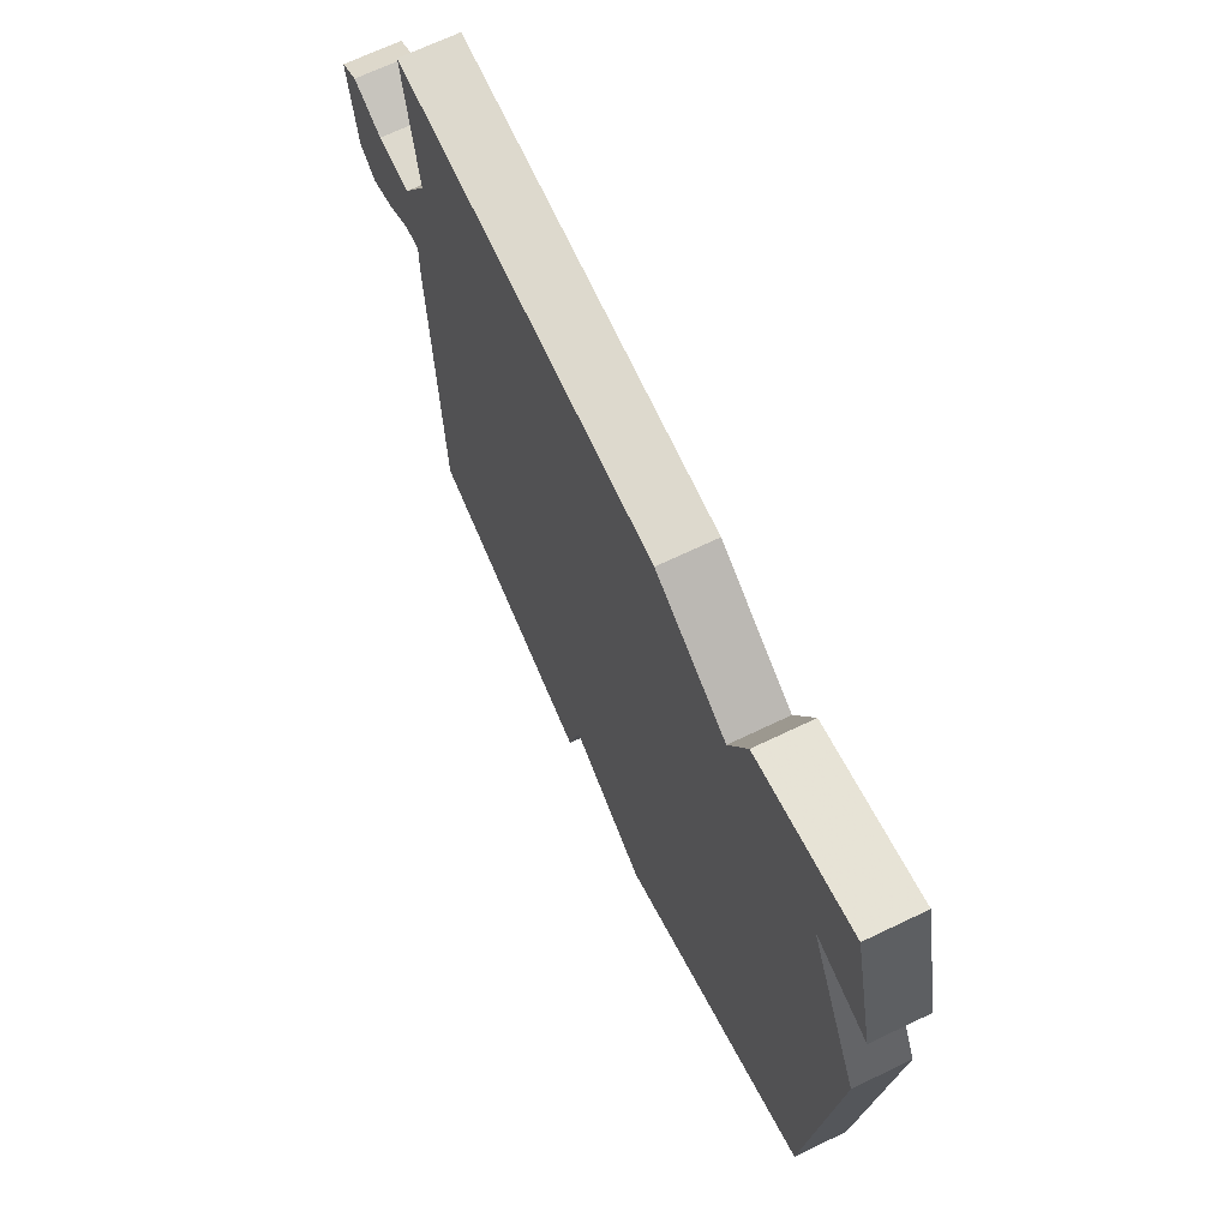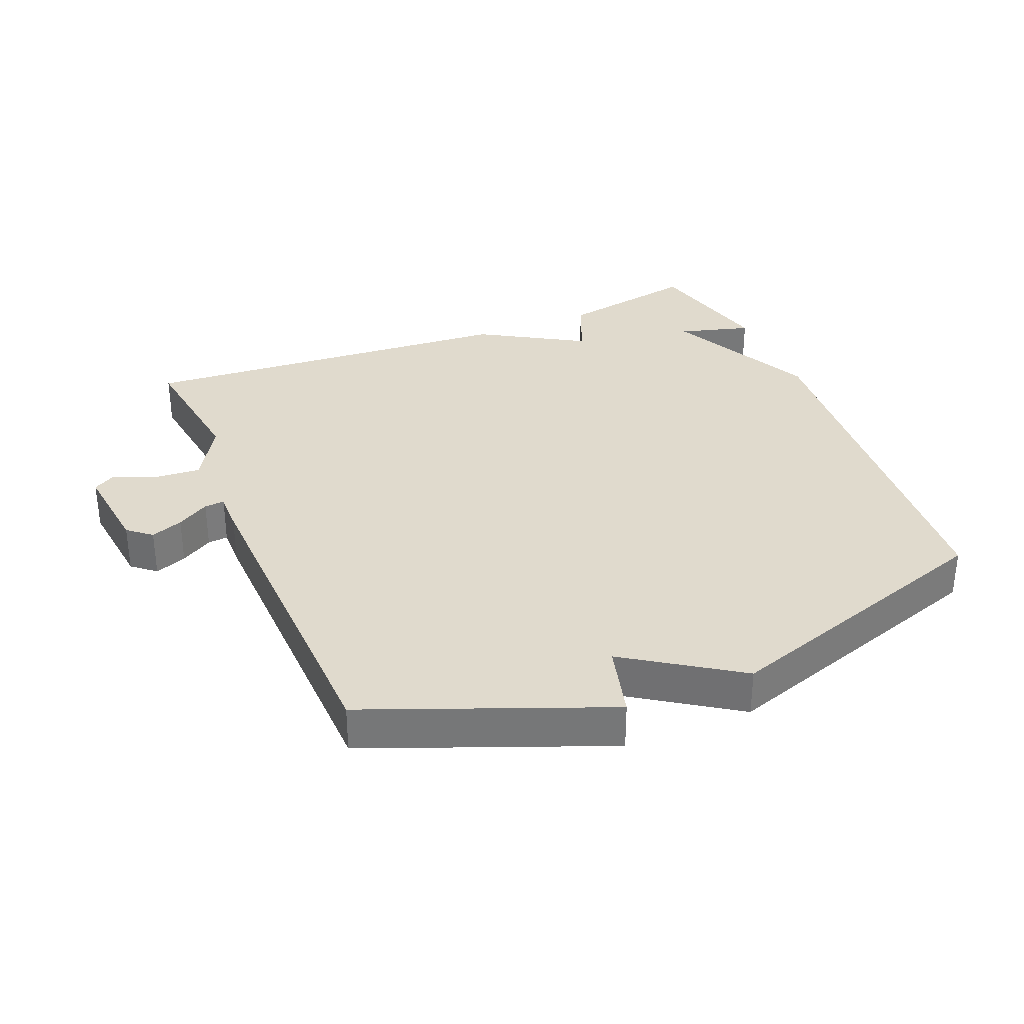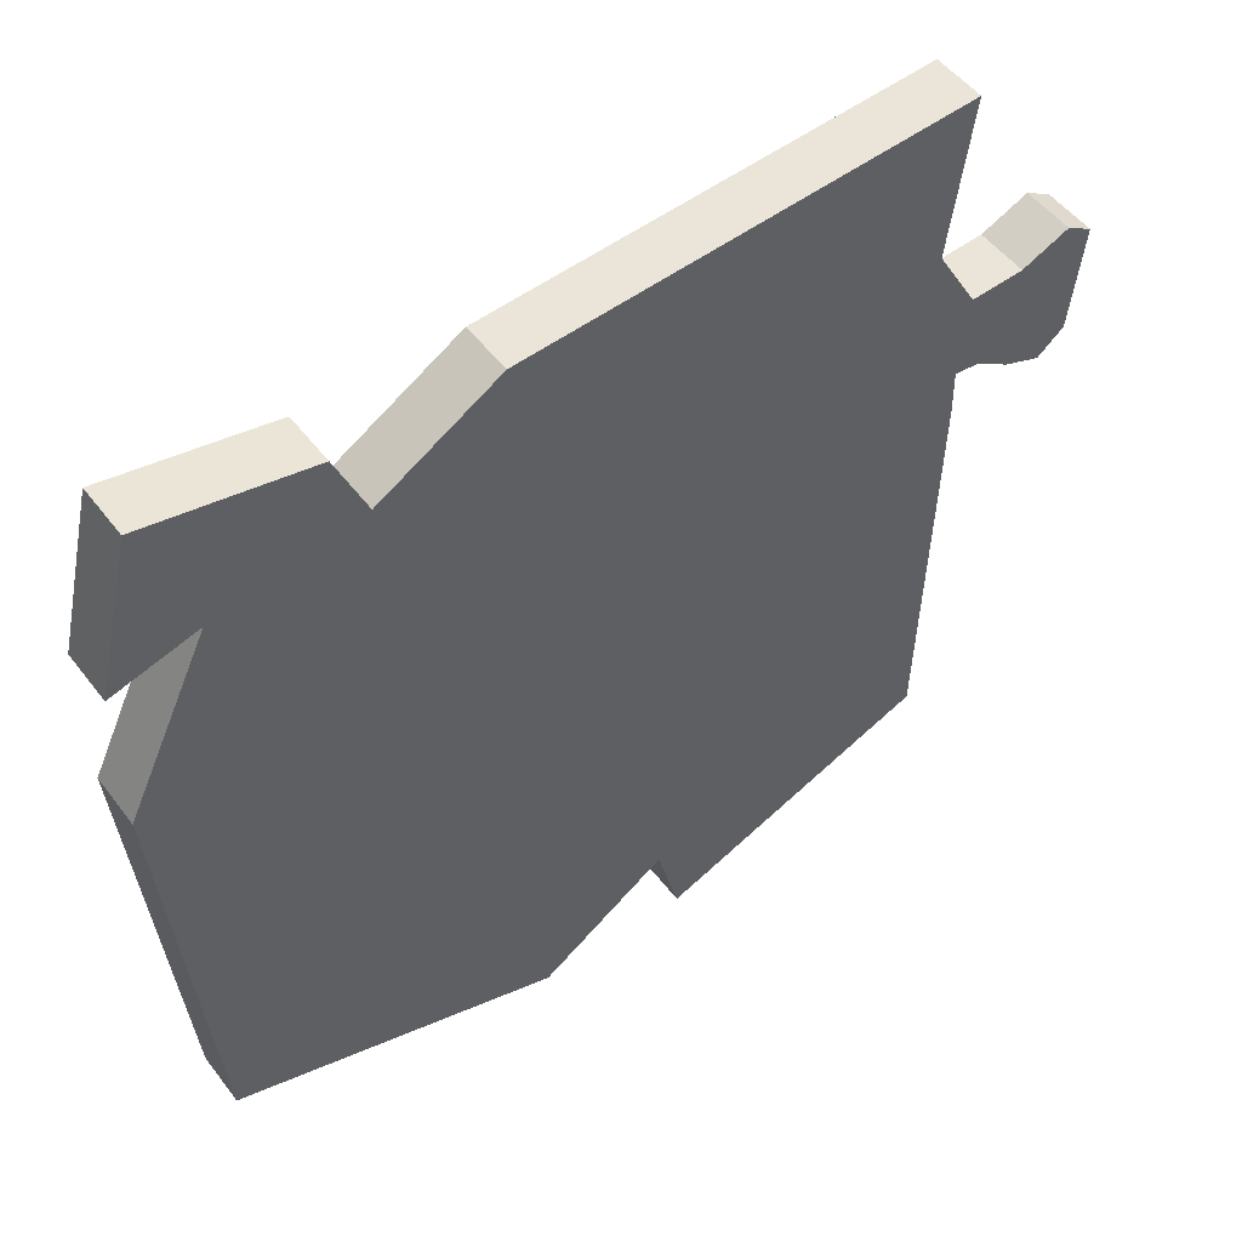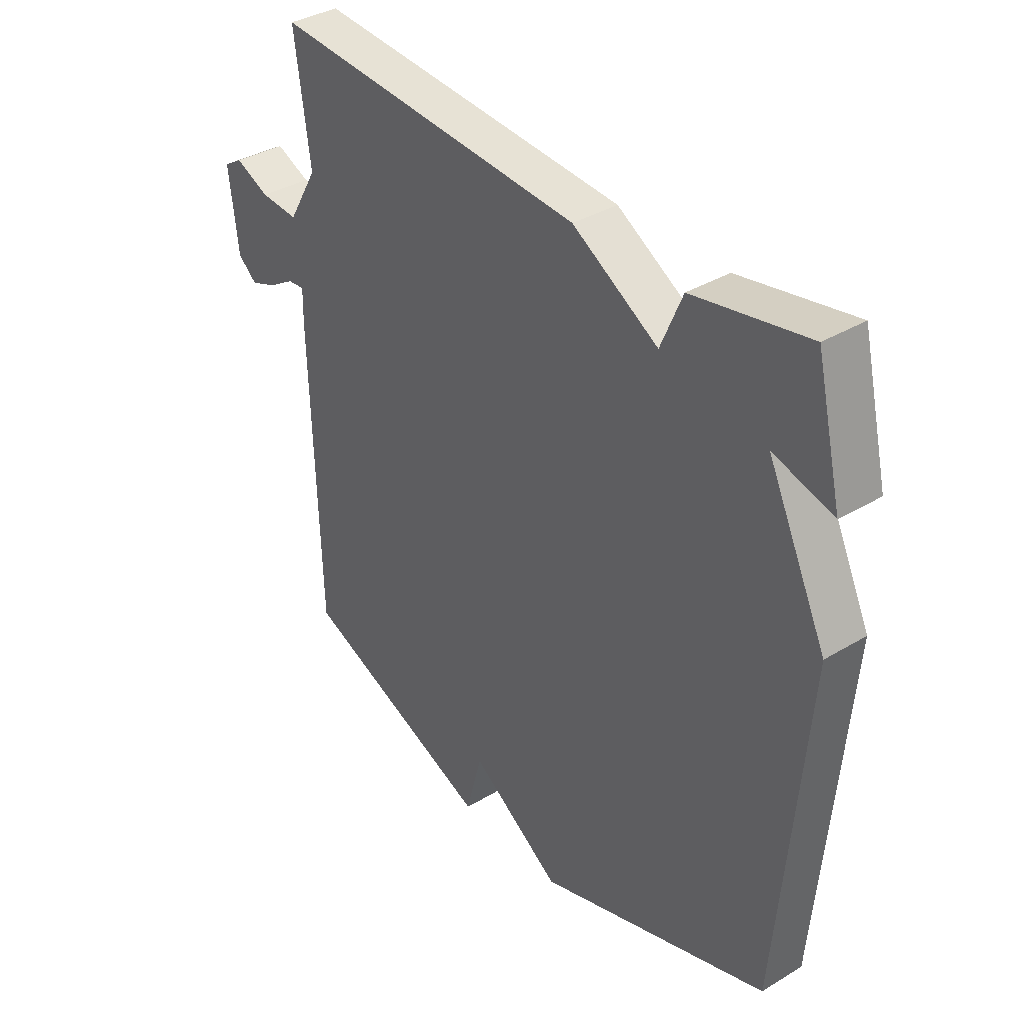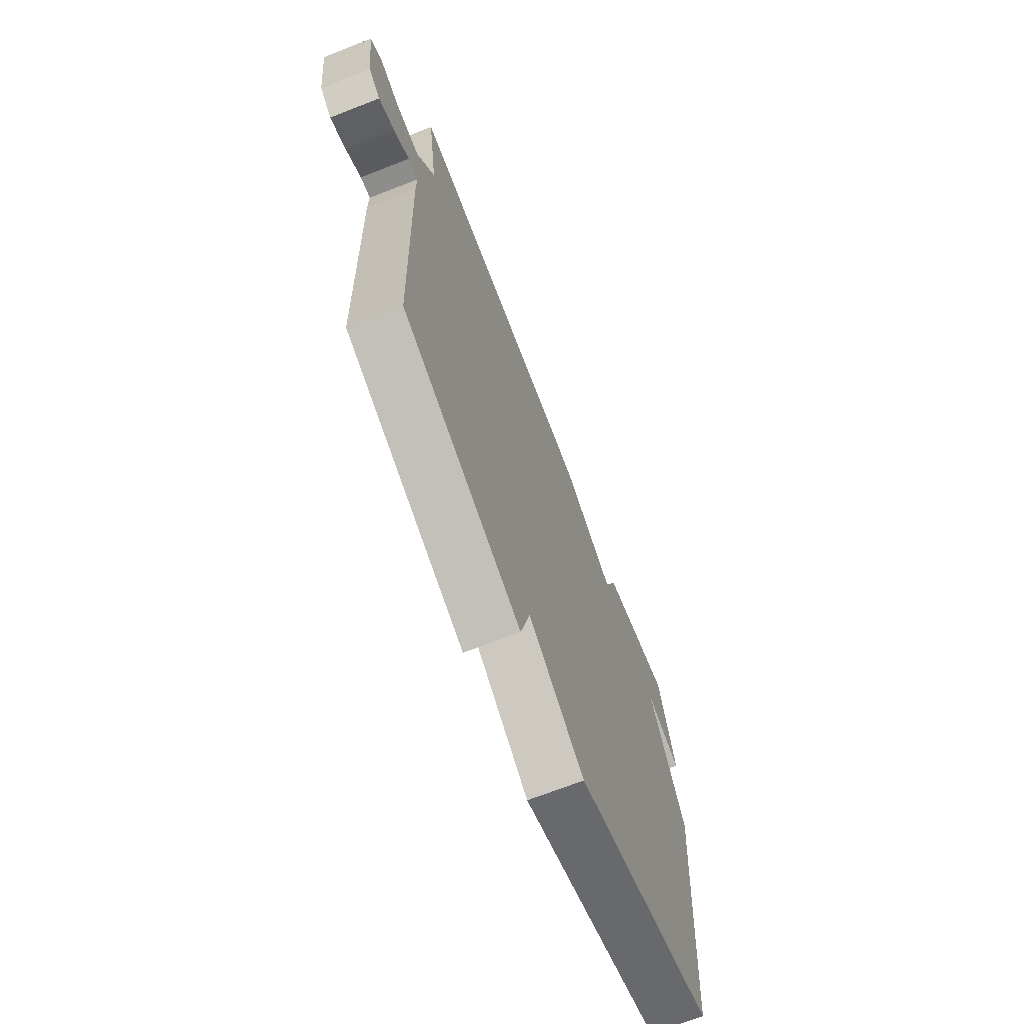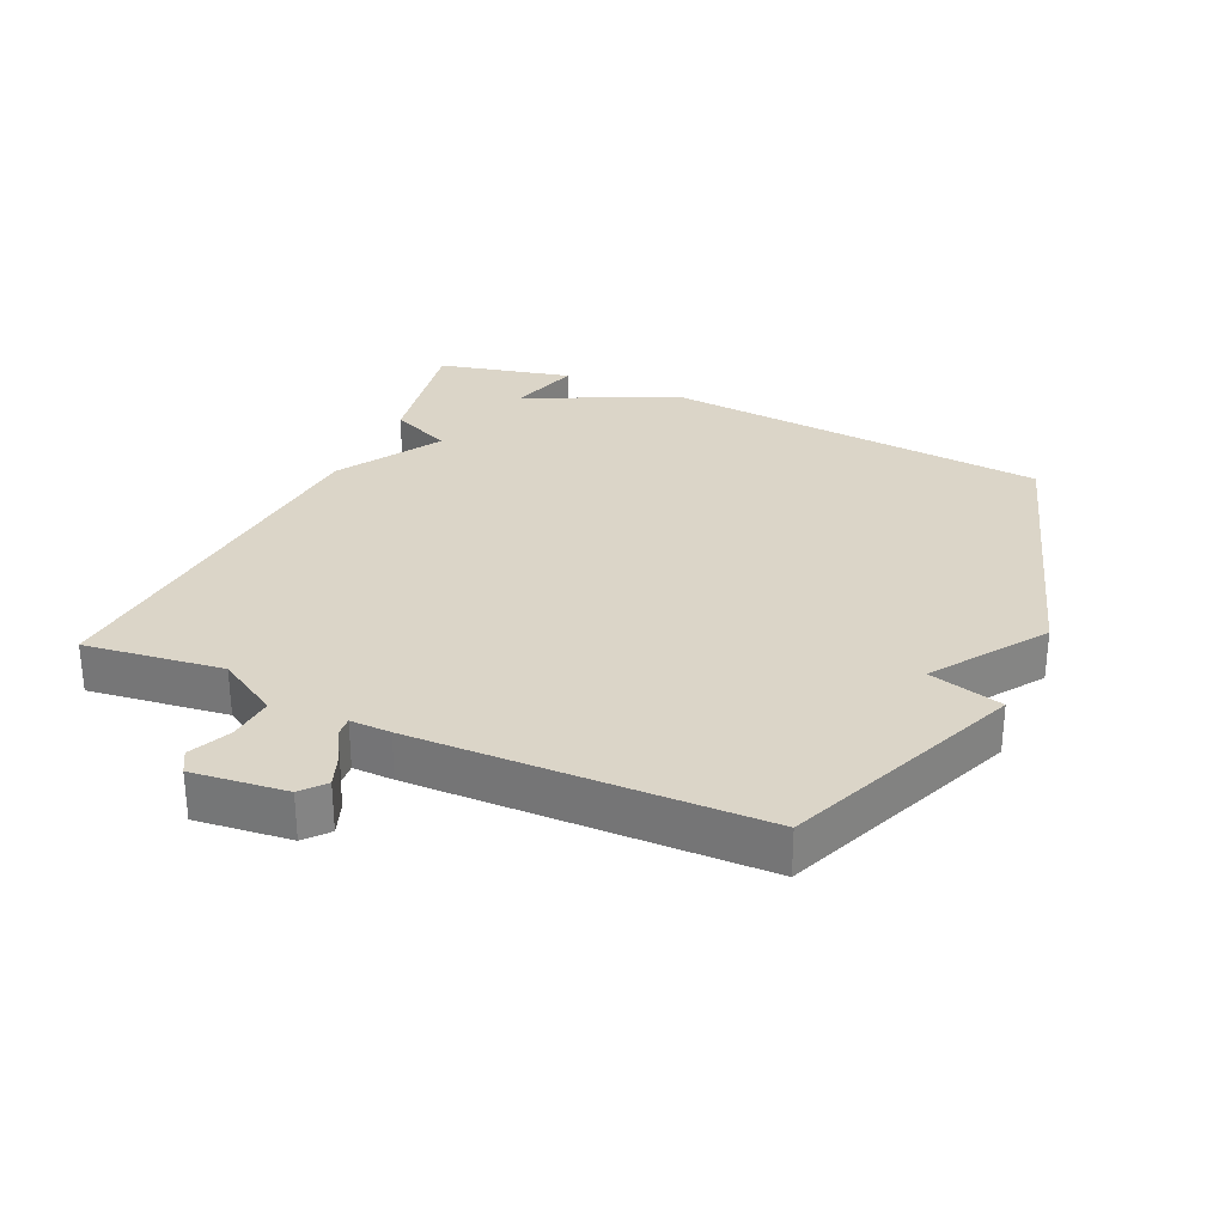
<metadata>
{"format":"obj","ext":"obj","renderer":"f3d","projection":"perspective","resolution":1024,"background":"white","views":[{"elev":68.7,"azim":-115.6,"up":"+Z"},{"elev":33.1,"azim":157.6,"up":"+Y"},{"elev":51.0,"azim":-36.0,"up":"+Z"},{"elev":36.4,"azim":-128.1,"up":"+Z"},{"elev":-69.4,"azim":111.4,"up":"+Z"},{"elev":29.5,"azim":114.8,"up":"+Y"}]}
</metadata>
<code>
v 0.5 0.07 -0.5
v 0.136 0.07 -0.644
v 0.106 0.07 -0.53
v -0.064 0.07 -0.644
v -0.5 0.07 -0.5
v -0.549 0.07 0.095
v -0.438 0.07 0.326
v -0.549 0.07 0.295
v -0.5 0.07 0.5
v -0.286 0.07 0.459
v -0.246 0.07 0.364
v -0.086 0.07 0.459
v 0.5 0.07 0.5
v 0.471 0.07 0.289
v 0.526 0.07 0.195
v 0.597 0.07 0.2
v 0.661 0.07 0.228
v 0.696 0.07 0.207
v 0.679 0.07 0.063
v 0.643 0.07 0.033
v 0.594 0.07 0.052
v 0.545 0.07 0.082
v 0.514 0.07 0.085
v 0.515 0.07 0.023
v 0.5 0 -0.5
v 0.136 0 -0.644
v 0.106 0 -0.53
v -0.064 0 -0.644
v -0.5 0 -0.5
v -0.549 0 0.095
v -0.438 0 0.326
v -0.549 0 0.295
v -0.5 0 0.5
v -0.286 0 0.459
v -0.246 0 0.364
v -0.086 0 0.459
v 0.5 0 0.5
v 0.471 0 0.289
v 0.526 0 0.195
v 0.597 0 0.2
v 0.661 0 0.228
v 0.696 0 0.207
v 0.679 0 0.063
v 0.643 0 0.033
v 0.594 0 0.052
v 0.545 0 0.082
v 0.514 0 0.085
v 0.515 0 0.023
f 1 2 3
f 24 1 3
f 23 24 3
f 20 21 22
f 19 20 22
f 18 19 22
f 17 18 22
f 16 17 22
f 15 16 22 23
f 5 6 7
f 4 5 7
f 3 4 7
f 23 3 7
f 15 23 7
f 14 15 7
f 11 12 13 14
f 9 10 11
f 7 8 9
f 7 9 11
f 7 11 14
f 27 26 25
f 27 25 48
f 27 48 47
f 46 45 44
f 46 44 43
f 46 43 42
f 46 42 41
f 46 41 40
f 47 46 40 39
f 31 30 29
f 31 29 28
f 31 28 27
f 31 27 47
f 31 47 39
f 31 39 38
f 38 37 36 35
f 35 34 33
f 33 32 31
f 35 33 31
f 38 35 31
f 1 25 26 2
f 2 26 27 3
f 3 27 28 4
f 4 28 29 5
f 5 29 30 6
f 6 30 31 7
f 7 31 32 8
f 8 32 33 9
f 9 33 34 10
f 10 34 35 11
f 11 35 36 12
f 12 36 37 13
f 13 37 38 14
f 14 38 39 15
f 15 39 40 16
f 16 40 41 17
f 17 41 42 18
f 18 42 43 19
f 19 43 44 20
f 20 44 45 21
f 21 45 46 22
f 22 46 47 23
f 23 47 48 24
f 24 48 25 1

</code>
